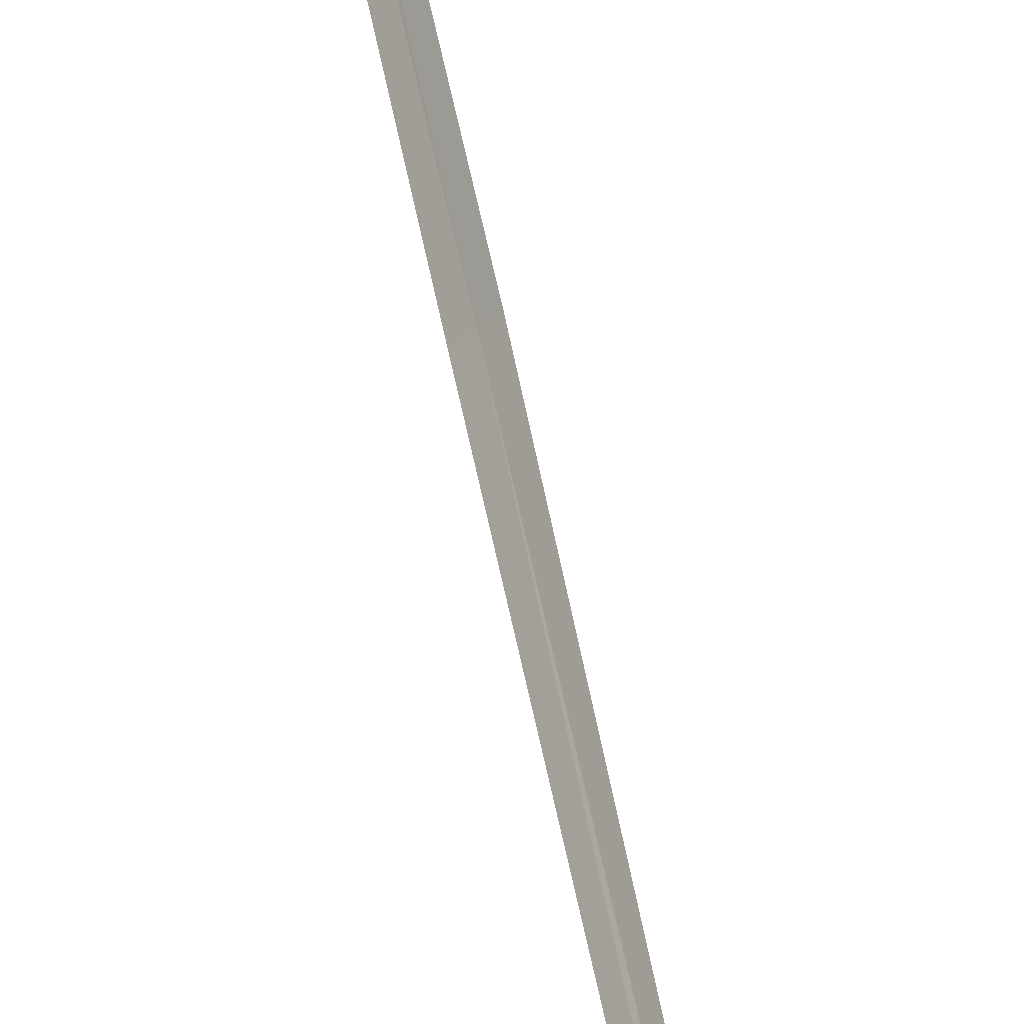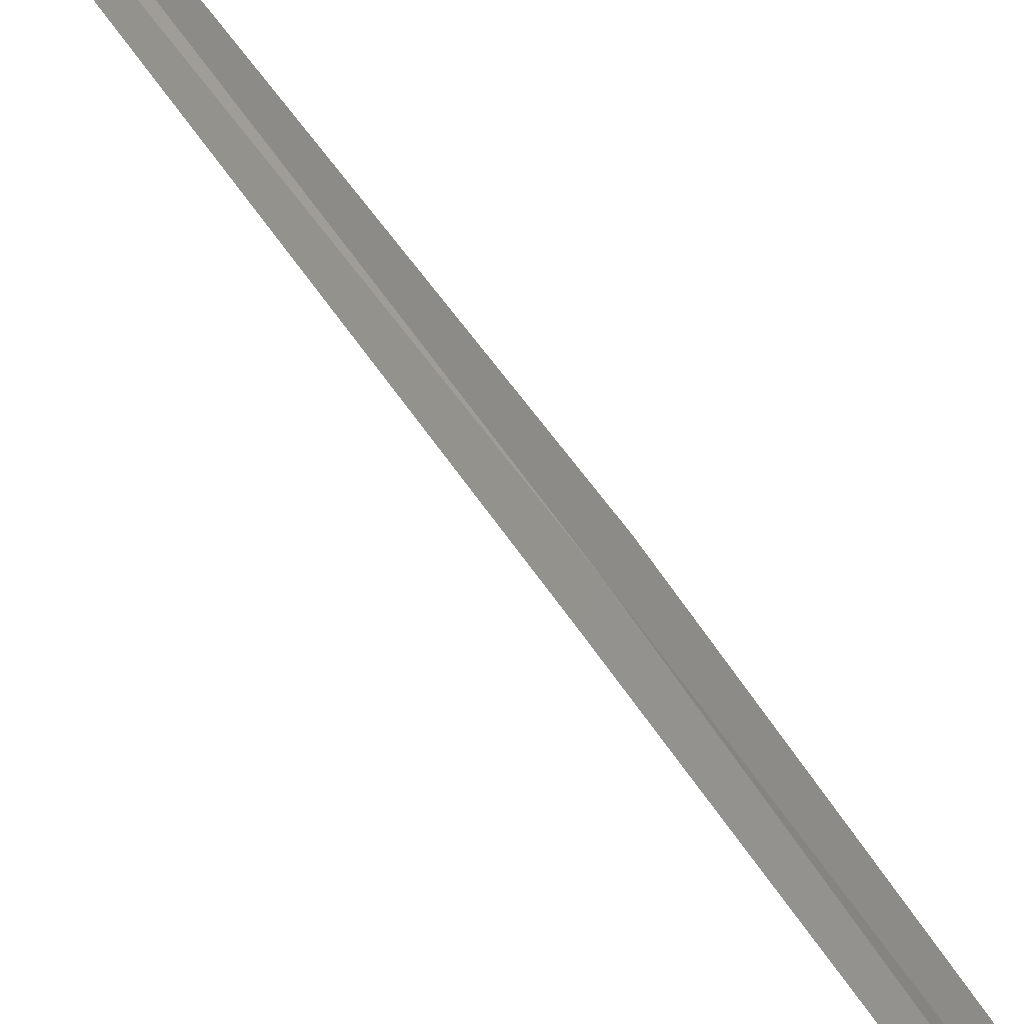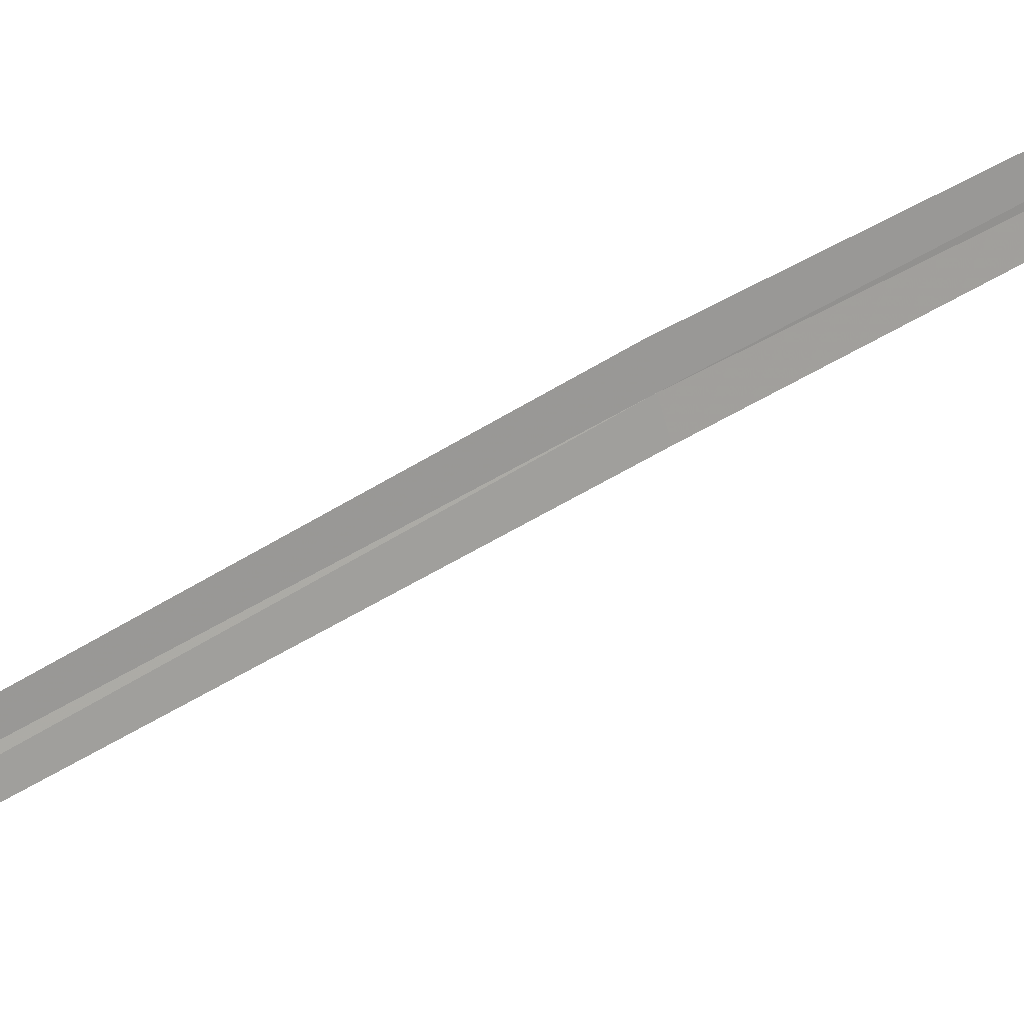
<metadata>
{"format":"obj","ext":"obj","renderer":"f3d","projection":"perspective","resolution":1024,"background":"white","views":[{"elev":-79.1,"azim":-173.0,"up":"+Y"},{"elev":45.8,"azim":144.7,"up":"+Y"},{"elev":52.9,"azim":49.9,"up":"+Y"}]}
</metadata>
<code>
v 17.44 17.08 7.038
v 17.46 17.04 7.042
v 17.71 16.94 4.558
v 17.68 16.99 4.542
v 17.41 17.13 7.032
v 17.17 17.08 9.818
v 17.14 17.12 9.812
f 1 3 2
f 1 4 3
f 1 5 4
f 1 2 6
f 1 6 7
f 1 7 5

</code>
